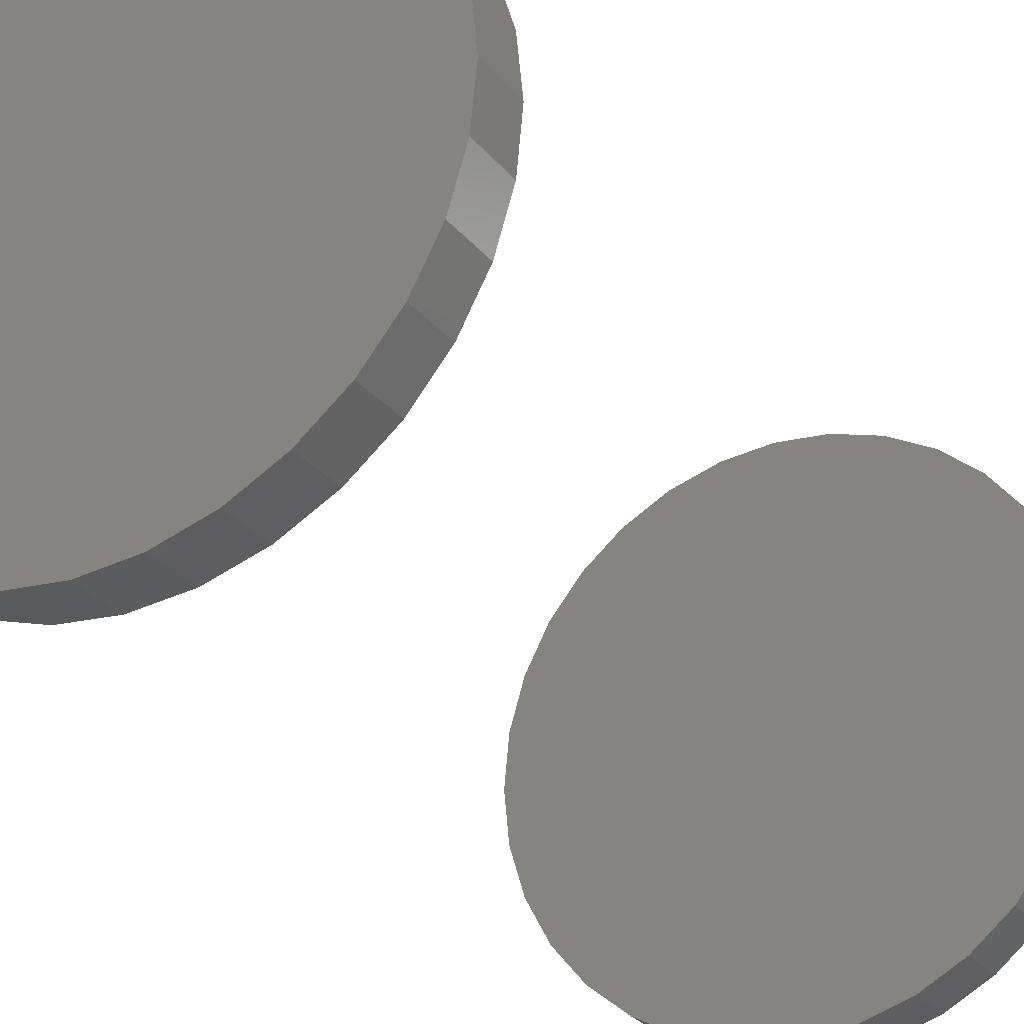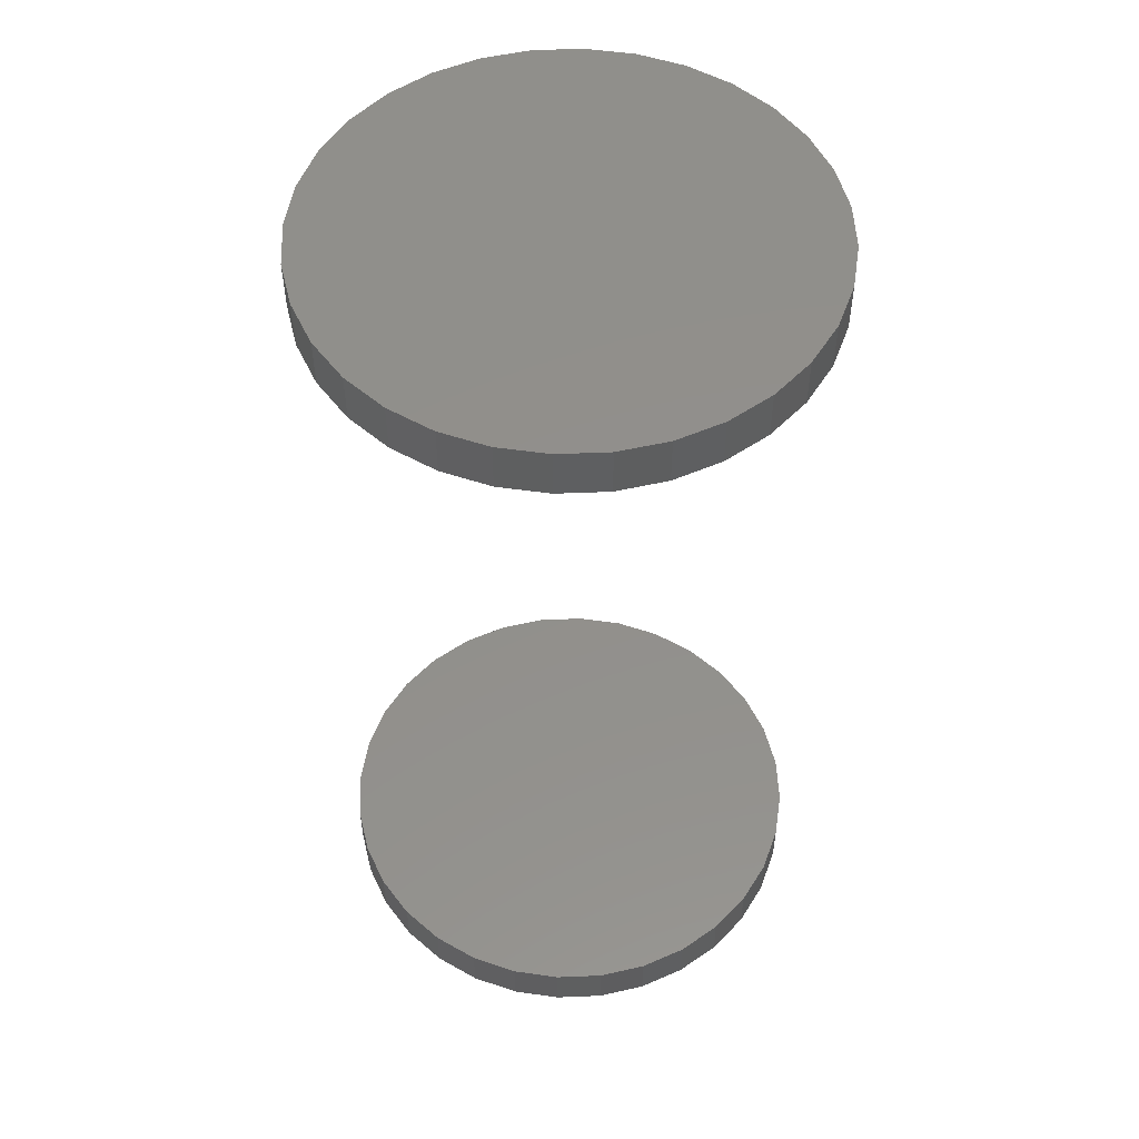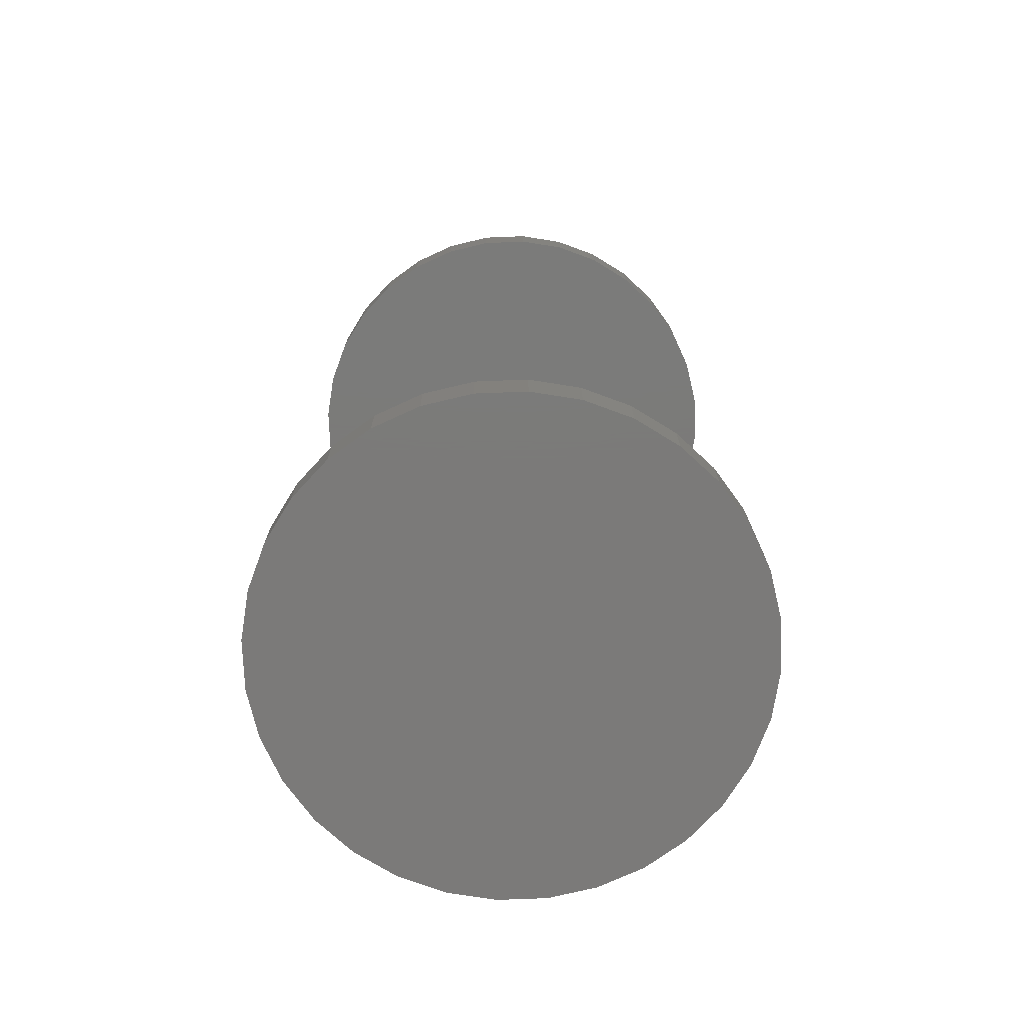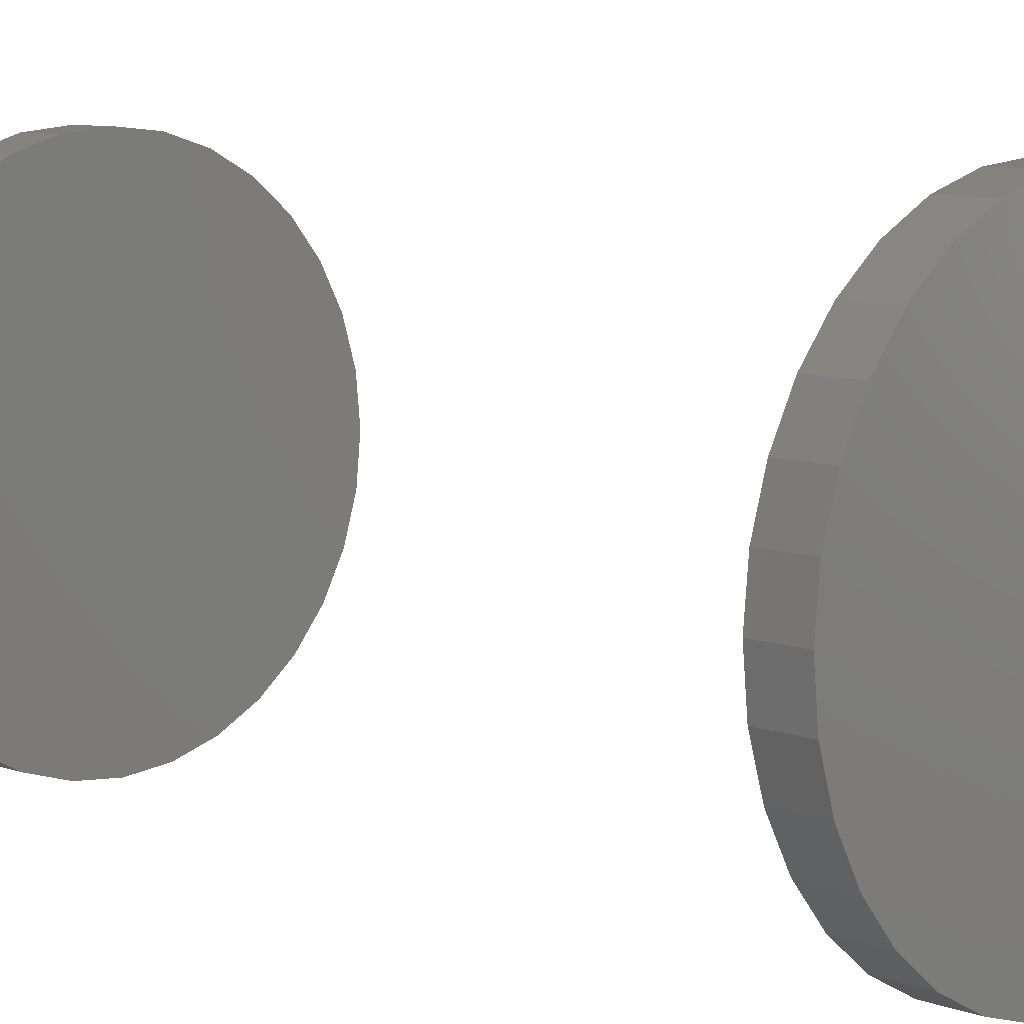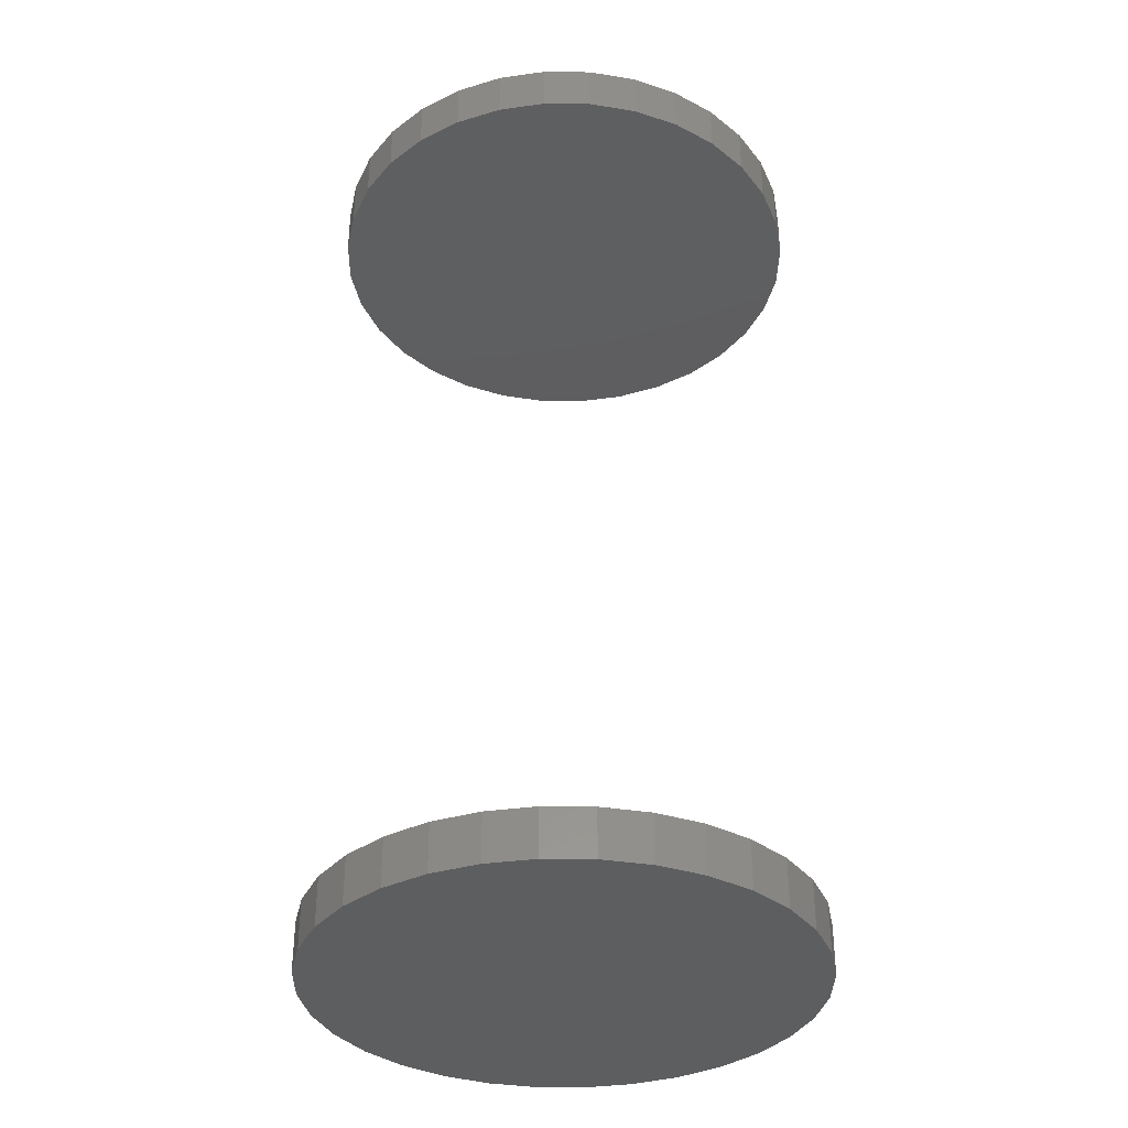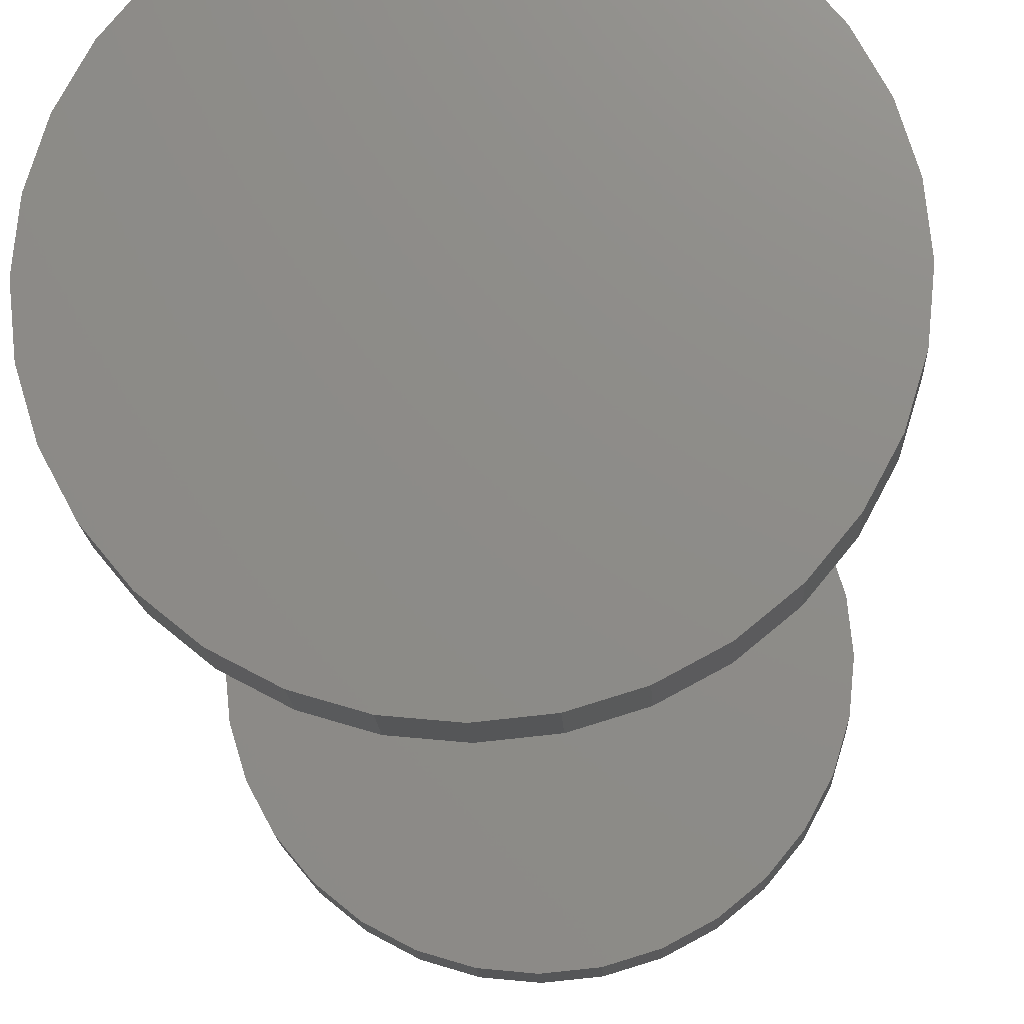
<metadata>
{"format":"stl","ext":"stl","renderer":"f3d","projection":"perspective","resolution":1024,"background":"white","views":[{"elev":-26.9,"azim":29.7,"up":"+Z"},{"elev":52.4,"azim":-176.9,"up":"+Y"},{"elev":-73.8,"azim":41.6,"up":"+Y"},{"elev":8.1,"azim":-44.9,"up":"+Z"},{"elev":-35.2,"azim":27.3,"up":"+Y"},{"elev":-16.0,"azim":-177.2,"up":"+Z"}]}
</metadata>
<code>
# stl→obj: 128 verts, 248 faces
v -0.5781 -0.6719 0.2891
v -0.5781 -0.75 0.2891
v -0.5705 -0.6719 0.3661
v -0.5705 -0.75 0.3661
v -0.5481 -0.6719 0.4401
v -0.5481 -0.75 0.4401
v -0.5116 -0.6719 0.5084
v -0.5116 -0.75 0.5084
v -0.4625 -0.6719 0.5682
v -0.4625 -0.75 0.5682
v -0.4027 -0.6719 0.6173
v -0.4027 -0.75 0.6173
v -0.3344 -0.6719 0.6538
v -0.3344 -0.75 0.6538
v -0.2604 -0.6719 0.6762
v -0.2604 -0.75 0.6762
v -0.1834 -0.6719 0.6838
v -0.1834 -0.75 0.6838
v -0.1064 -0.6719 0.6762
v -0.1064 -0.75 0.6762
v -0.03233 -0.6719 0.6538
v -0.03233 -0.75 0.6538
v 0.03592 -0.6719 0.6173
v 0.03592 -0.75 0.6173
v 0.09573 -0.6719 0.5682
v 0.09573 -0.75 0.5682
v 0.1448 -0.6719 0.5084
v 0.1448 -0.75 0.5084
v 0.1813 -0.6719 0.4401
v 0.1813 -0.75 0.4401
v 0.2038 -0.6719 0.3661
v 0.2038 -0.75 0.3661
v 0.2113 -0.6719 0.2891
v 0.2113 -0.75 0.2891
v -0.5781 0.75 0.2891
v -0.5781 0.6719 0.2891
v -0.5705 0.75 0.3661
v -0.5705 0.6719 0.3661
v -0.5481 0.75 0.4401
v -0.5481 0.6719 0.4401
v -0.5116 0.75 0.5084
v -0.5116 0.6719 0.5084
v -0.4625 0.75 0.5682
v -0.4625 0.6719 0.5682
v -0.4027 0.75 0.6173
v -0.4027 0.6719 0.6173
v -0.3344 0.75 0.6538
v -0.3344 0.6719 0.6538
v -0.2604 0.75 0.6762
v -0.2604 0.6719 0.6762
v -0.1834 0.75 0.6838
v -0.1834 0.6719 0.6838
v -0.1064 0.75 0.6762
v -0.1064 0.6719 0.6762
v -0.03233 0.75 0.6538
v -0.03233 0.6719 0.6538
v 0.03592 0.75 0.6173
v 0.03592 0.6719 0.6173
v 0.09573 0.75 0.5682
v 0.09573 0.6719 0.5682
v 0.1448 0.75 0.5084
v 0.1448 0.6719 0.5084
v 0.1813 0.75 0.4401
v 0.1813 0.6719 0.4401
v 0.2038 0.75 0.3661
v 0.2038 0.6719 0.3661
v 0.2113 0.75 0.2891
v 0.2113 0.6719 0.2891
v 0.2038 -0.6719 0.2121
v 0.2038 -0.75 0.2121
v 0.1813 -0.6719 0.138
v 0.1813 -0.75 0.138
v 0.1448 -0.6719 0.06976
v 0.1448 -0.75 0.06976
v 0.09573 -0.6719 0.009941
v 0.09573 -0.75 0.009941
v 0.03592 -0.6719 -0.03915
v 0.03592 -0.75 -0.03915
v -0.03233 -0.6719 -0.07563
v -0.03233 -0.75 -0.07563
v -0.1064 -0.6719 -0.09809
v -0.1064 -0.75 -0.09809
v -0.1834 -0.6719 -0.1057
v -0.1834 -0.75 -0.1057
v -0.2604 -0.6719 -0.09809
v -0.2604 -0.75 -0.09809
v -0.3344 -0.6719 -0.07563
v -0.3344 -0.75 -0.07563
v -0.4027 -0.6719 -0.03915
v -0.4027 -0.75 -0.03915
v -0.4625 -0.6719 0.009941
v -0.4625 -0.75 0.009941
v -0.5116 -0.6719 0.06976
v -0.5116 -0.75 0.06976
v -0.5481 -0.6719 0.138
v -0.5481 -0.75 0.138
v -0.5705 -0.6719 0.2121
v -0.5705 -0.75 0.2121
v 0.2038 0.75 0.2121
v 0.2038 0.6719 0.2121
v 0.1813 0.75 0.138
v 0.1813 0.6719 0.138
v 0.1448 0.75 0.06976
v 0.1448 0.6719 0.06976
v 0.09573 0.75 0.009941
v 0.09573 0.6719 0.009941
v 0.03592 0.75 -0.03915
v 0.03592 0.6719 -0.03915
v -0.03233 0.75 -0.07563
v -0.03233 0.6719 -0.07563
v -0.1064 0.75 -0.09809
v -0.1064 0.6719 -0.09809
v -0.1834 0.75 -0.1057
v -0.1834 0.6719 -0.1057
v -0.2604 0.75 -0.09809
v -0.2604 0.6719 -0.09809
v -0.3344 0.75 -0.07563
v -0.3344 0.6719 -0.07563
v -0.4027 0.75 -0.03915
v -0.4027 0.6719 -0.03915
v -0.4625 0.75 0.009941
v -0.4625 0.6719 0.009941
v -0.5116 0.75 0.06976
v -0.5116 0.6719 0.06976
v -0.5481 0.75 0.138
v -0.5481 0.6719 0.138
v -0.5705 0.75 0.2121
v -0.5705 0.6719 0.2121
f 1 2 3
f 3 2 4
f 3 4 5
f 5 4 6
f 5 6 7
f 7 6 8
f 7 8 9
f 9 8 10
f 9 10 11
f 11 10 12
f 11 12 13
f 13 12 14
f 13 14 15
f 15 14 16
f 15 16 17
f 17 16 18
f 17 18 19
f 19 18 20
f 19 20 21
f 21 20 22
f 21 22 23
f 23 22 24
f 23 24 25
f 25 24 26
f 25 26 27
f 27 26 28
f 27 28 29
f 29 28 30
f 29 30 31
f 31 30 32
f 31 32 33
f 33 32 34
f 35 36 37
f 37 36 38
f 37 38 39
f 39 38 40
f 39 40 41
f 41 40 42
f 41 42 43
f 43 42 44
f 43 44 45
f 45 44 46
f 45 46 47
f 47 46 48
f 47 48 49
f 49 48 50
f 49 50 51
f 51 50 52
f 51 52 53
f 53 52 54
f 53 54 55
f 55 54 56
f 55 56 57
f 57 56 58
f 57 58 59
f 59 58 60
f 59 60 61
f 61 60 62
f 61 62 63
f 63 62 64
f 63 64 65
f 65 64 66
f 65 66 67
f 67 66 68
f 33 34 69
f 69 34 70
f 69 70 71
f 71 70 72
f 71 72 73
f 73 72 74
f 73 74 75
f 75 74 76
f 75 76 77
f 77 76 78
f 77 78 79
f 79 78 80
f 79 80 81
f 81 80 82
f 81 82 83
f 83 82 84
f 83 84 85
f 85 84 86
f 85 86 87
f 87 86 88
f 87 88 89
f 89 88 90
f 89 90 91
f 91 90 92
f 91 92 93
f 93 92 94
f 93 94 95
f 95 94 96
f 95 96 97
f 97 96 98
f 97 98 1
f 1 98 2
f 67 68 99
f 99 68 100
f 99 100 101
f 101 100 102
f 101 102 103
f 103 102 104
f 103 104 105
f 105 104 106
f 105 106 107
f 107 106 108
f 107 108 109
f 109 108 110
f 109 110 111
f 111 110 112
f 111 112 113
f 113 112 114
f 113 114 115
f 115 114 116
f 115 116 117
f 117 116 118
f 117 118 119
f 119 118 120
f 119 120 121
f 121 120 122
f 121 122 123
f 123 122 124
f 123 124 125
f 125 124 126
f 125 126 127
f 127 126 128
f 127 128 35
f 35 128 36
f 50 54 52
f 54 50 56
f 56 50 48
f 56 48 58
f 58 48 46
f 58 46 60
f 60 46 44
f 60 44 62
f 62 44 42
f 62 42 64
f 64 42 40
f 64 40 66
f 66 40 38
f 66 38 68
f 68 38 36
f 68 36 100
f 100 36 128
f 100 128 102
f 102 128 126
f 102 126 104
f 104 126 124
f 104 124 106
f 106 124 122
f 106 122 108
f 108 122 120
f 108 120 110
f 110 120 118
f 110 118 112
f 112 118 116
f 112 116 114
f 17 19 15
f 83 85 81
f 81 85 87
f 81 87 79
f 79 87 89
f 79 89 77
f 77 89 91
f 77 91 75
f 75 91 93
f 75 93 73
f 73 93 95
f 73 95 71
f 71 95 97
f 71 97 69
f 69 97 1
f 69 1 33
f 33 1 3
f 33 3 31
f 31 3 5
f 31 5 29
f 29 5 7
f 29 7 27
f 27 7 9
f 27 9 25
f 25 9 11
f 25 11 23
f 23 11 13
f 23 13 21
f 21 13 15
f 21 15 19
f 16 20 18
f 20 16 22
f 22 16 14
f 22 14 24
f 24 14 12
f 24 12 26
f 26 12 10
f 26 10 28
f 28 10 8
f 28 8 30
f 30 8 6
f 30 6 32
f 32 6 4
f 32 4 34
f 34 4 2
f 34 2 70
f 70 2 98
f 70 98 72
f 72 98 96
f 72 96 74
f 74 96 94
f 74 94 76
f 76 94 92
f 76 92 78
f 78 92 90
f 78 90 80
f 80 90 88
f 80 88 82
f 82 88 86
f 82 86 84
f 51 53 49
f 113 115 111
f 111 115 117
f 111 117 109
f 109 117 119
f 109 119 107
f 107 119 121
f 107 121 105
f 105 121 123
f 105 123 103
f 103 123 125
f 103 125 101
f 101 125 127
f 101 127 99
f 99 127 35
f 99 35 67
f 67 35 37
f 67 37 65
f 65 37 39
f 65 39 63
f 63 39 41
f 63 41 61
f 61 41 43
f 61 43 59
f 59 43 45
f 59 45 57
f 57 45 47
f 57 47 55
f 55 47 49
f 55 49 53

</code>
